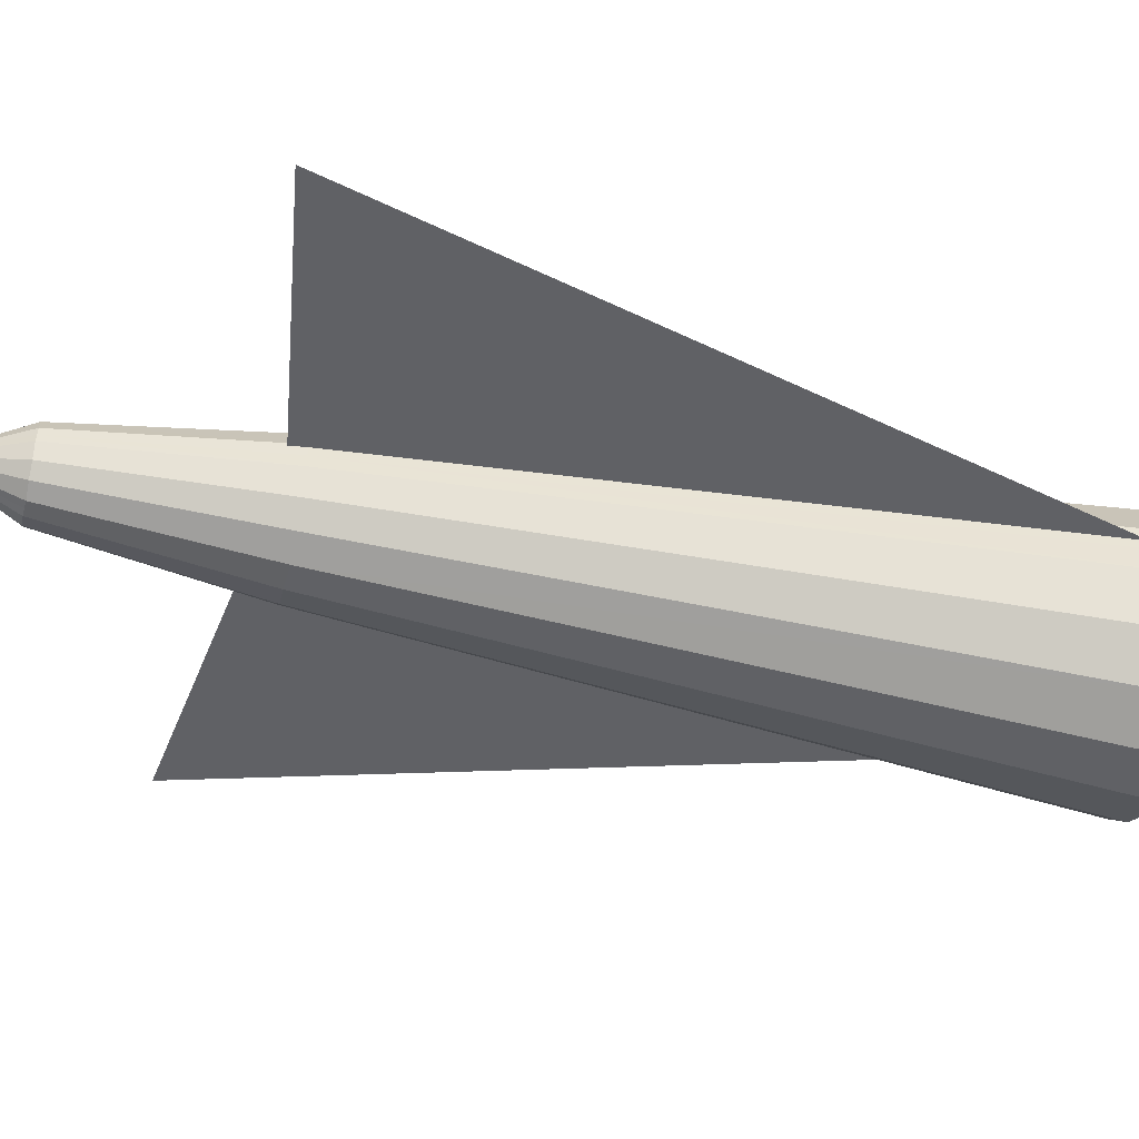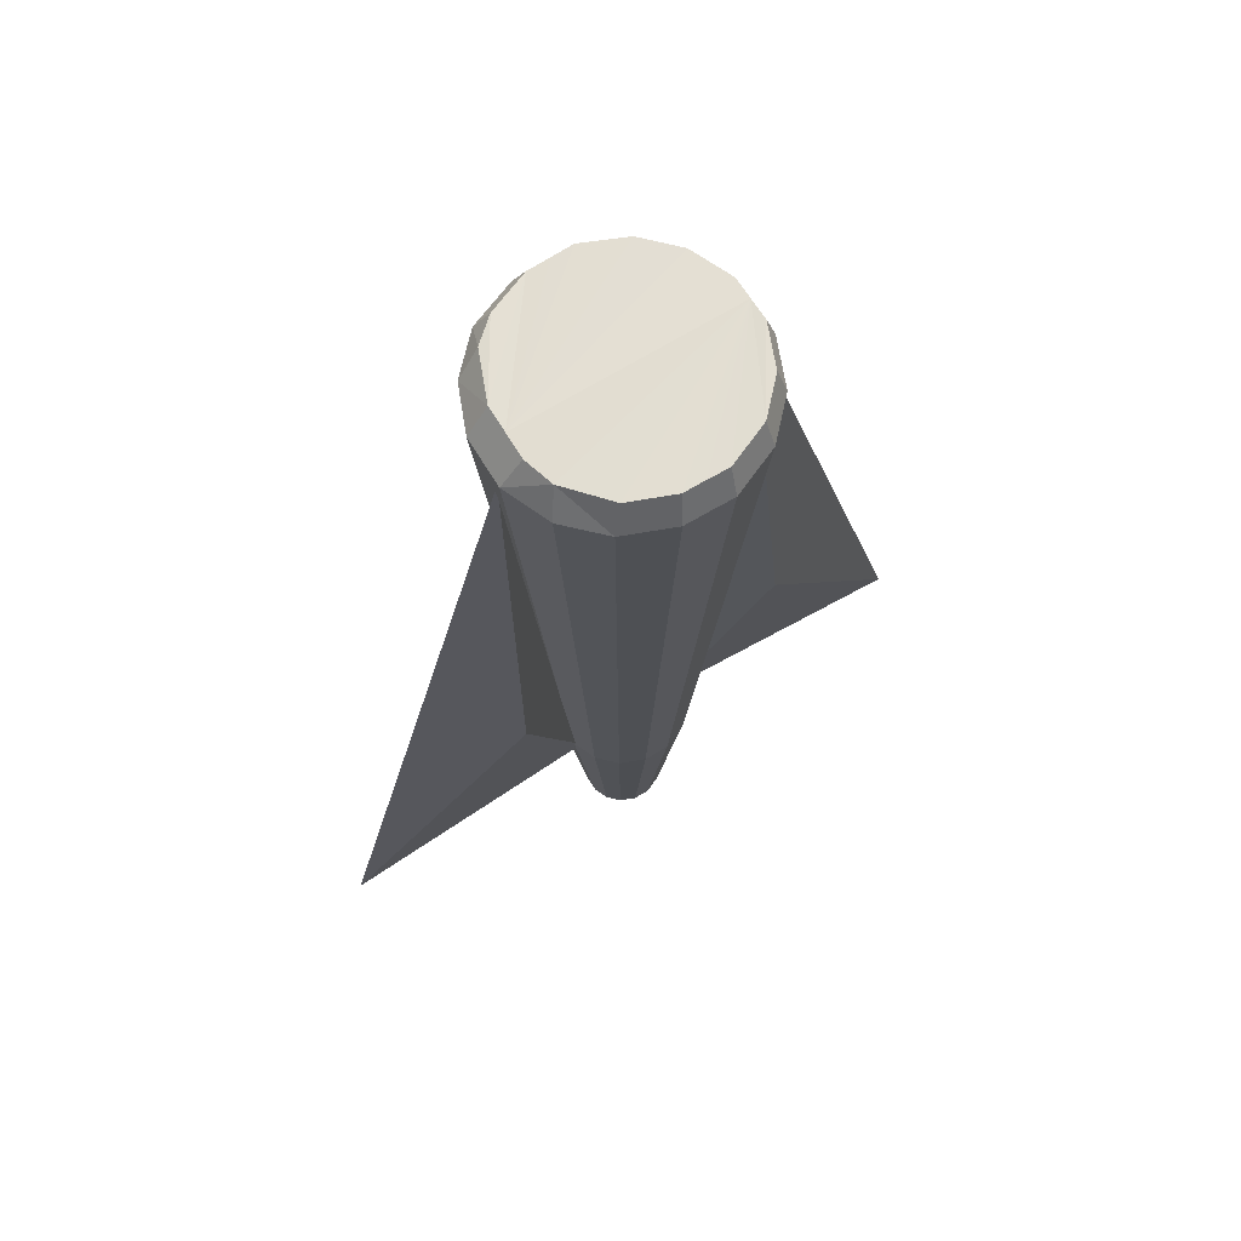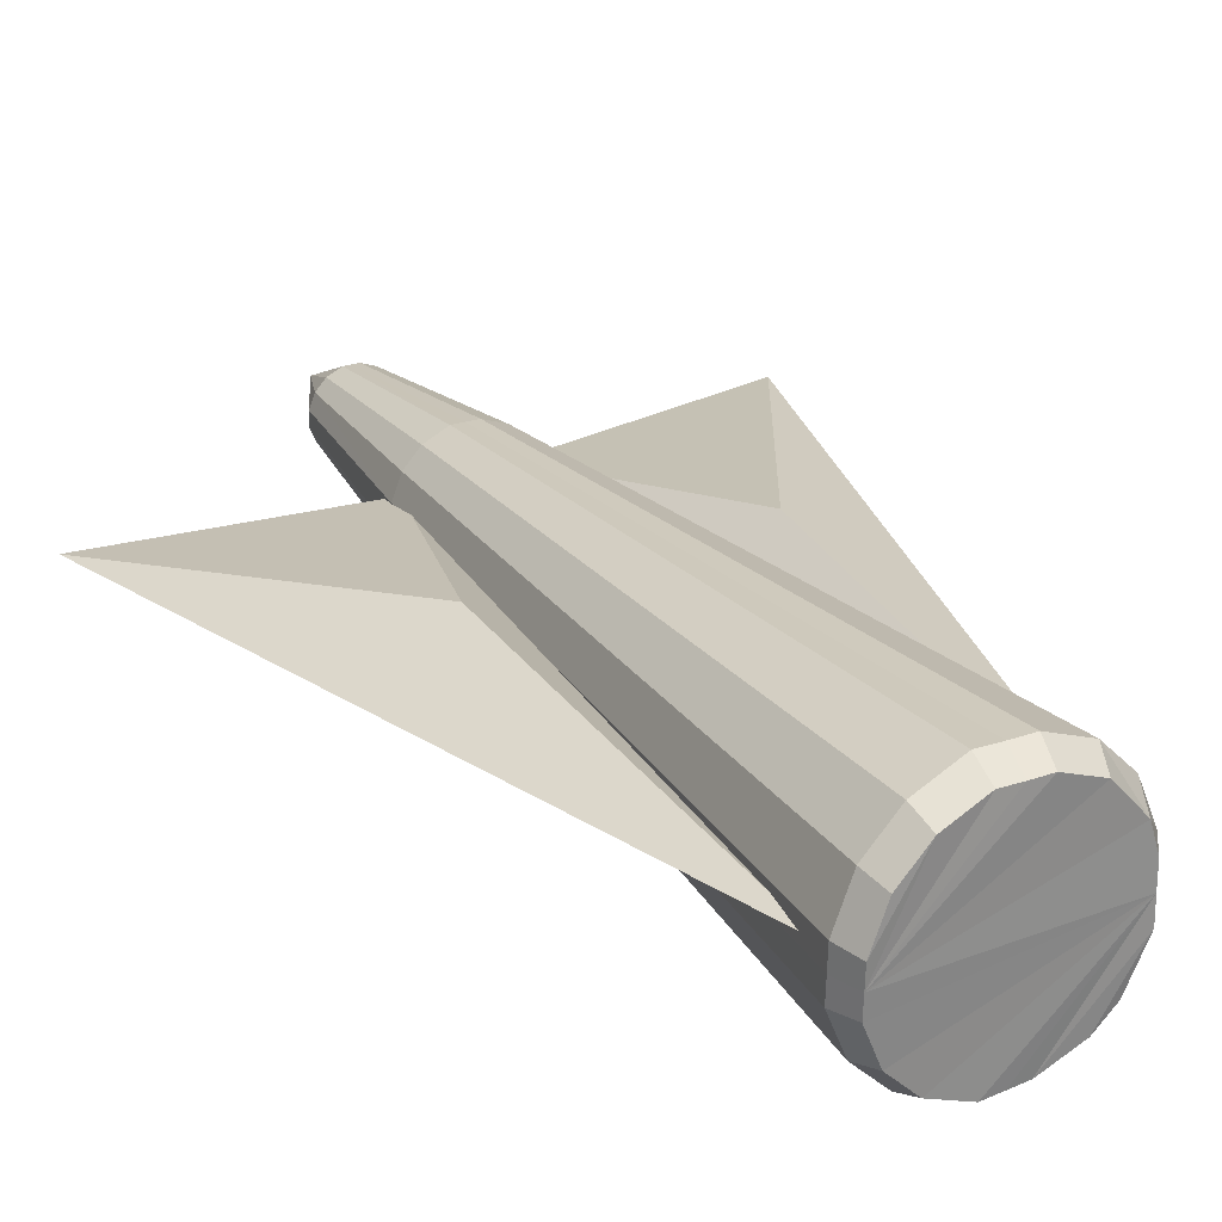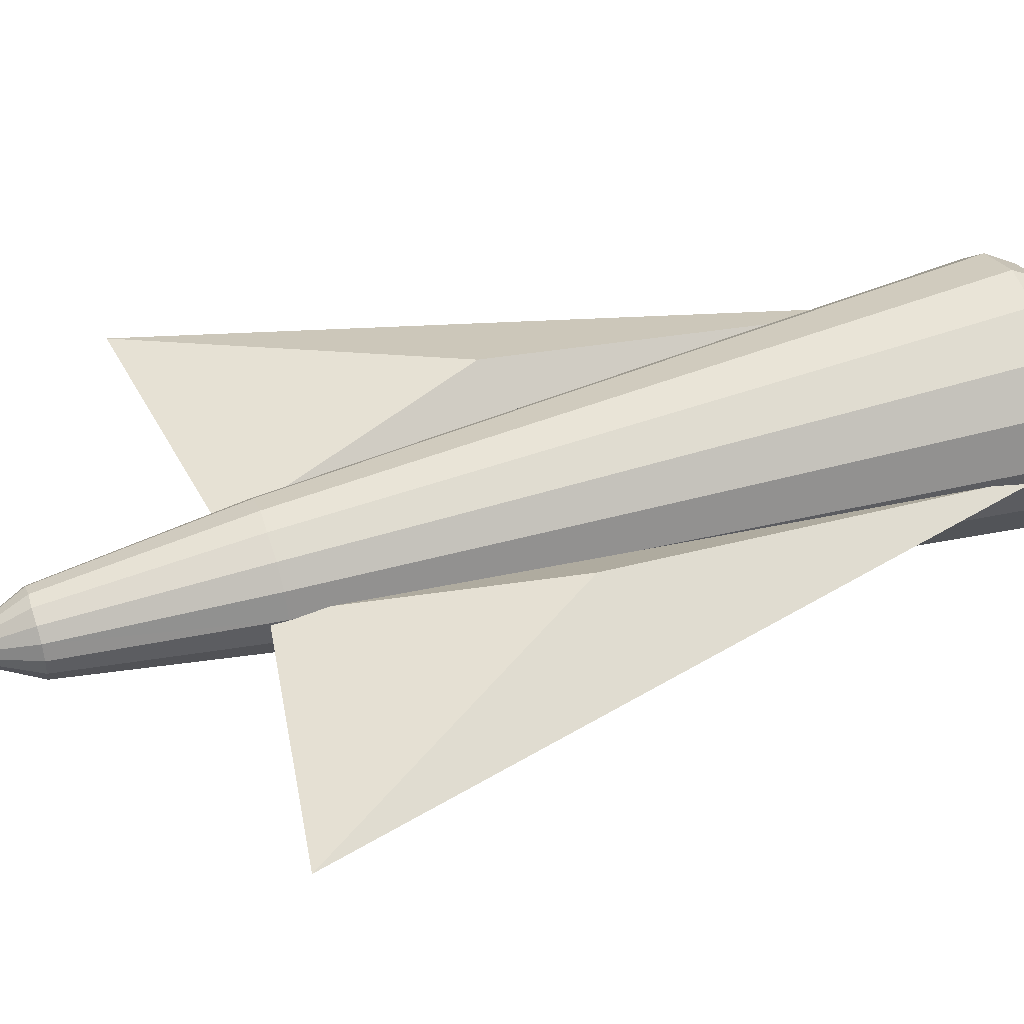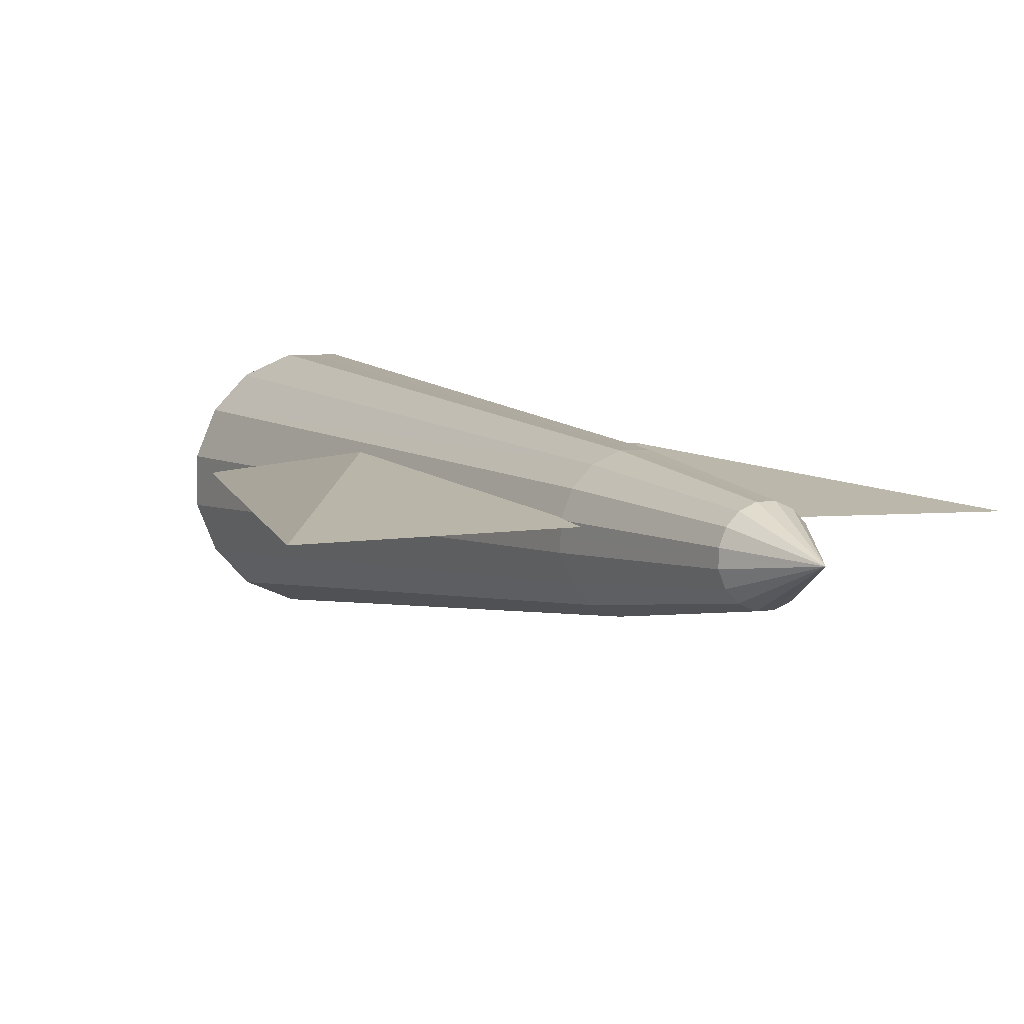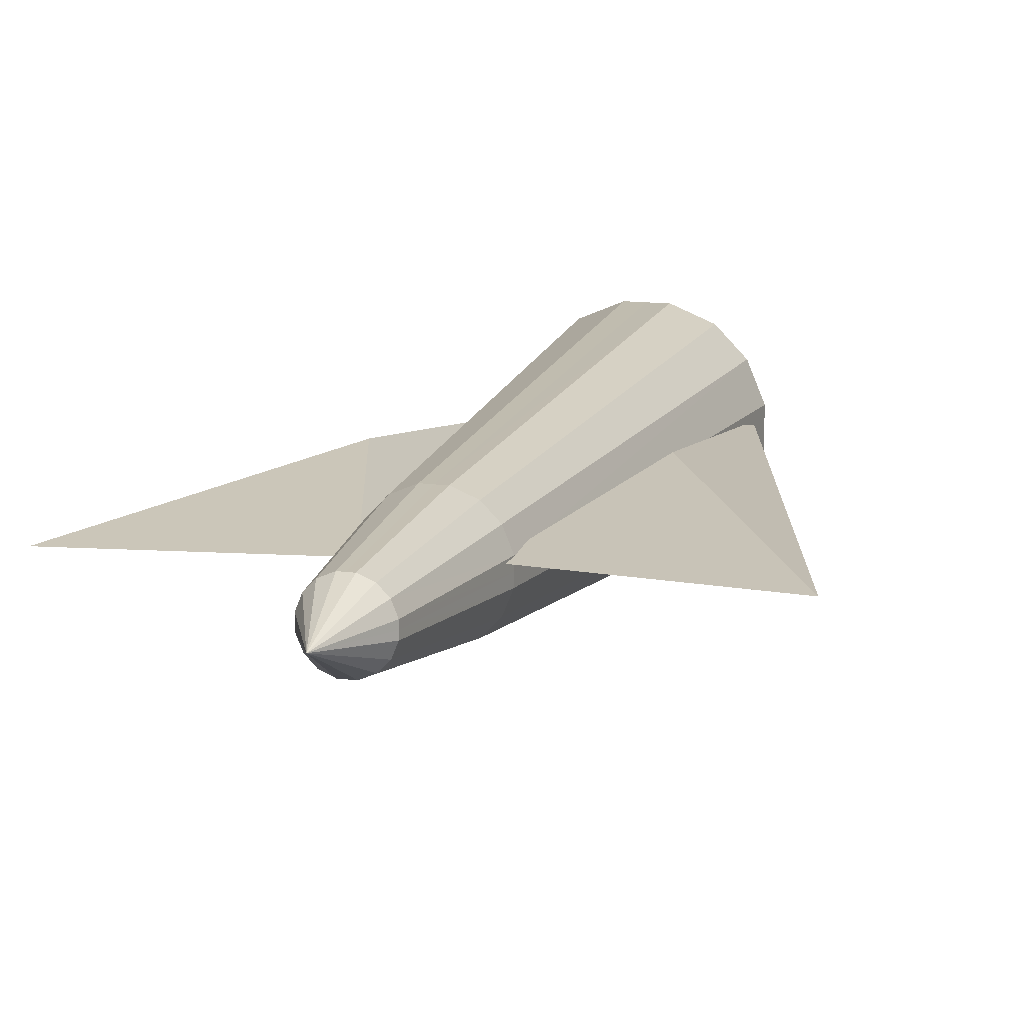
<metadata>
{"format":"obj","ext":"obj","renderer":"f3d","projection":"perspective","resolution":1024,"background":"white","views":[{"elev":-48.2,"azim":-103.1,"up":"+Y"},{"elev":67.6,"azim":148.2,"up":"+Z"},{"elev":27.5,"azim":-30.3,"up":"+Y"},{"elev":46.9,"azim":-108.9,"up":"+Y"},{"elev":4.9,"azim":154.1,"up":"+Y"},{"elev":11.8,"azim":-163.2,"up":"+Y"}]}
</metadata>
<code>
g default1
v 1.201 0.2791 -11.54
v 2.194 0.2791 -0.9076
v 5.3 0.2791 -12.13
v 2.483 0.9831 -7.52
v 0.6324 -1.602 -0.0734
v 1.286 -1.328 -0.05252
v 1.64 -1.018 -0.06149
v 1.948 -0.2696 -0.01541
v 0.2936 -1.6 -0.05257
v 1.949 0.1301 -0.02902
v 0.352 0.1306 -15.46
v 0.352 0.1306 -15.46
v 0.352 0.1306 -15.46
v 0.352 0.1306 -15.46
v 0.352 0.1306 -15.46
v 0.352 0.1306 -15.46
v -0.04403 -1.602 -0.03604
v -0.7015 -1.328 -0.05632
v -1.169 -0.8491 -0.06541
v -1.433 -0.2094 -0.05394
v -1.431 0.1309 -0.04445
v 0.352 0.1306 -15.46
v 0.352 0.1306 -15.46
v 0.352 0.1306 -15.46
v 0.352 0.1306 -15.46
v 0.352 0.1306 -15.46
v 0.352 0.1306 -15.46
v 0.352 0.1306 -15.46
v 0.352 0.1306 -15.46
v 0.352 0.1306 -15.46
v 0.352 0.1306 -15.46
v 1.288 1.589 -0.05632
v 1.815 0.9845 -0.05365
v 1.951 0.5298 -0.04016
v 0.2926 1.861 -0.05257
v 0.6303 1.863 -0.03604
v 0.352 0.1306 -15.46
v 0.352 0.1306 -15.46
v 0.352 0.1306 -15.46
v 0.352 0.1306 -15.46
v -0.04612 1.863 -0.0734
v -0.7001 1.589 -0.05252
v -1.168 1.109 -0.05196
v -1.431 0.4712 -0.03287
v -1.27 1.219 -0.4728
v -1.562 0.5098 -0.4531
v -1.563 0.1309 -0.466
v -1.564 -0.2479 -0.4768
v -1.271 -0.9599 -0.488
v -0.7504 -1.493 -0.4782
v -0.0187 -1.798 -0.4554
v 0.3573 -1.796 -0.4742
v 0.7343 -1.798 -0.4974
v 1.462 -1.493 -0.474
v 1.984 -0.9582 -0.4728
v 2.276 -0.2486 -0.4531
v 2.276 0.1302 -0.466
v 2.278 0.509 -0.4768
v 1.984 1.221 -0.488
v 1.464 1.754 -0.4782
v 0.7322 2.059 -0.4554
v 0.3562 2.057 -0.4742
v -0.02081 2.059 -0.4974
v -0.749 1.754 -0.474
v -0.5088 0.708 -11.11
v -0.6637 0.3313 -11.11
v -0.6633 0.1305 -11.12
v -0.6635 -0.0701 -11.12
v -0.5087 -0.4466 -11.12
v -0.2327 -0.7295 -11.12
v 0.1539 -0.8913 -11.11
v 0.3534 -0.89 -11.12
v 0.5527 -0.8913 -11.13
v 0.9396 -0.7294 -11.12
v 1.216 -0.4469 -11.11
v 1.371 -0.07014 -11.11
v 1.37 0.1306 -11.12
v 1.37 0.3312 -11.12
v 1.216 0.7077 -11.12
v 0.9395 0.9907 -11.12
v 0.5529 1.152 -11.11
v 0.3535 1.151 -11.12
v 0.1541 1.152 -11.13
v -0.2328 0.9905 -11.12
v -0.2631 0.2519 -14.22
v -0.2625 0.1304 -14.22
v -0.2622 0.009095 -14.22
v -0.1689 -0.2183 -14.22
v -0.001786 -0.3897 -14.22
v 0.2314 -0.4876 -14.21
v 0.3522 -0.4869 -14.22
v 0.4726 -0.4876 -14.22
v 0.7072 -0.3895 -14.22
v 0.8741 -0.2191 -14.21
v 0.968 0.009264 -14.22
v 0.9673 0.1308 -14.22
v 0.9671 0.252 -14.22
v 0.8738 0.4794 -14.22
v 0.7067 0.6509 -14.22
v 0.4734 0.7487 -14.21
v 0.3527 0.748 -14.22
v 0.2323 0.7487 -14.22
v -0.002366 0.6506 -14.22
v -0.1692 0.4802 -14.21
v -0.436 0.2792 -11.33
v -1.428 0.2792 -0.7021
v -4.535 0.2791 -11.93
v -1.718 0.9831 -7.315
f 1 3 2
f 1 2 4
f 2 3 4
f 3 1 4
f 13 94 12
f 93 12 94
f 12 93 11
f 92 11 93
f 11 92 15
f 15 92 91
f 14 95 13
f 13 95 94
f 16 96 14
f 96 95 14
f 15 91 22
f 90 22 91
f 22 90 23
f 89 23 90
f 23 89 24
f 88 24 89
f 24 88 25
f 87 25 88
f 25 87 26
f 26 87 86
f 31 101 27
f 100 27 101
f 27 100 28
f 99 28 100
f 28 99 29
f 98 29 99
f 29 98 30
f 97 30 98
f 30 97 16
f 16 97 96
f 39 104 38
f 103 38 104
f 38 103 37
f 102 37 103
f 37 102 31
f 31 102 101
f 40 85 39
f 39 85 104
f 26 86 40
f 86 85 40
f 7 8 6
f 6 8 5
f 8 10 5
f 5 10 9
f 9 10 17
f 17 10 18
f 18 10 19
f 19 10 20
f 20 10 21
f 10 34 21
f 34 33 21
f 33 32 21
f 32 36 21
f 36 35 21
f 35 41 21
f 41 42 21
f 21 42 44
f 42 43 44
f 14 13 16
f 16 13 30
f 30 13 29
f 29 13 28
f 28 13 27
f 27 13 31
f 31 13 37
f 37 13 38
f 38 13 39
f 39 13 40
f 40 13 26
f 26 13 25
f 25 13 24
f 24 13 23
f 23 13 22
f 22 13 15
f 15 13 11
f 13 12 11
f 45 46 43
f 43 46 44
f 21 44 47
f 47 44 46
f 48 20 47
f 47 20 21
f 20 48 19
f 19 48 49
f 19 49 18
f 18 49 50
f 18 50 17
f 17 50 51
f 17 51 9
f 9 51 52
f 53 5 52
f 52 5 9
f 5 53 6
f 6 53 54
f 6 54 7
f 7 54 55
f 56 8 55
f 55 8 7
f 8 56 10
f 10 56 57
f 34 10 58
f 58 10 57
f 34 58 33
f 33 58 59
f 59 60 33
f 33 60 32
f 60 61 32
f 32 61 36
f 61 62 36
f 36 62 35
f 41 35 63
f 63 35 62
f 63 64 41
f 41 64 42
f 64 45 42
f 42 45 43
f 65 66 45
f 45 66 46
f 46 66 47
f 47 66 67
f 68 48 67
f 67 48 47
f 48 68 49
f 49 68 69
f 69 70 49
f 49 70 50
f 70 71 50
f 50 71 51
f 51 71 52
f 52 71 72
f 73 53 72
f 72 53 52
f 73 74 53
f 53 74 54
f 54 74 55
f 55 74 75
f 56 55 76
f 76 55 75
f 56 76 57
f 57 76 77
f 78 58 77
f 77 58 57
f 58 78 59
f 59 78 79
f 79 80 59
f 59 80 60
f 80 81 60
f 60 81 61
f 61 81 62
f 62 81 82
f 83 63 82
f 82 63 62
f 83 84 63
f 63 84 64
f 64 84 45
f 45 84 65
f 66 85 67
f 67 85 86
f 87 68 86
f 86 68 67
f 87 88 68
f 68 88 69
f 88 89 69
f 69 89 70
f 89 90 70
f 70 90 71
f 71 90 72
f 72 90 91
f 92 73 91
f 91 73 72
f 92 93 73
f 73 93 74
f 93 94 74
f 74 94 75
f 95 76 94
f 94 76 75
f 76 95 77
f 77 95 96
f 97 78 96
f 96 78 77
f 97 98 78
f 78 98 79
f 98 99 79
f 79 99 80
f 99 100 80
f 80 100 81
f 81 100 82
f 82 100 101
f 102 83 101
f 101 83 82
f 102 103 83
f 83 103 84
f 103 104 84
f 84 104 65
f 85 66 104
f 104 66 65
f 105 107 106
f 105 106 108
f 106 107 108
f 107 105 108

</code>
